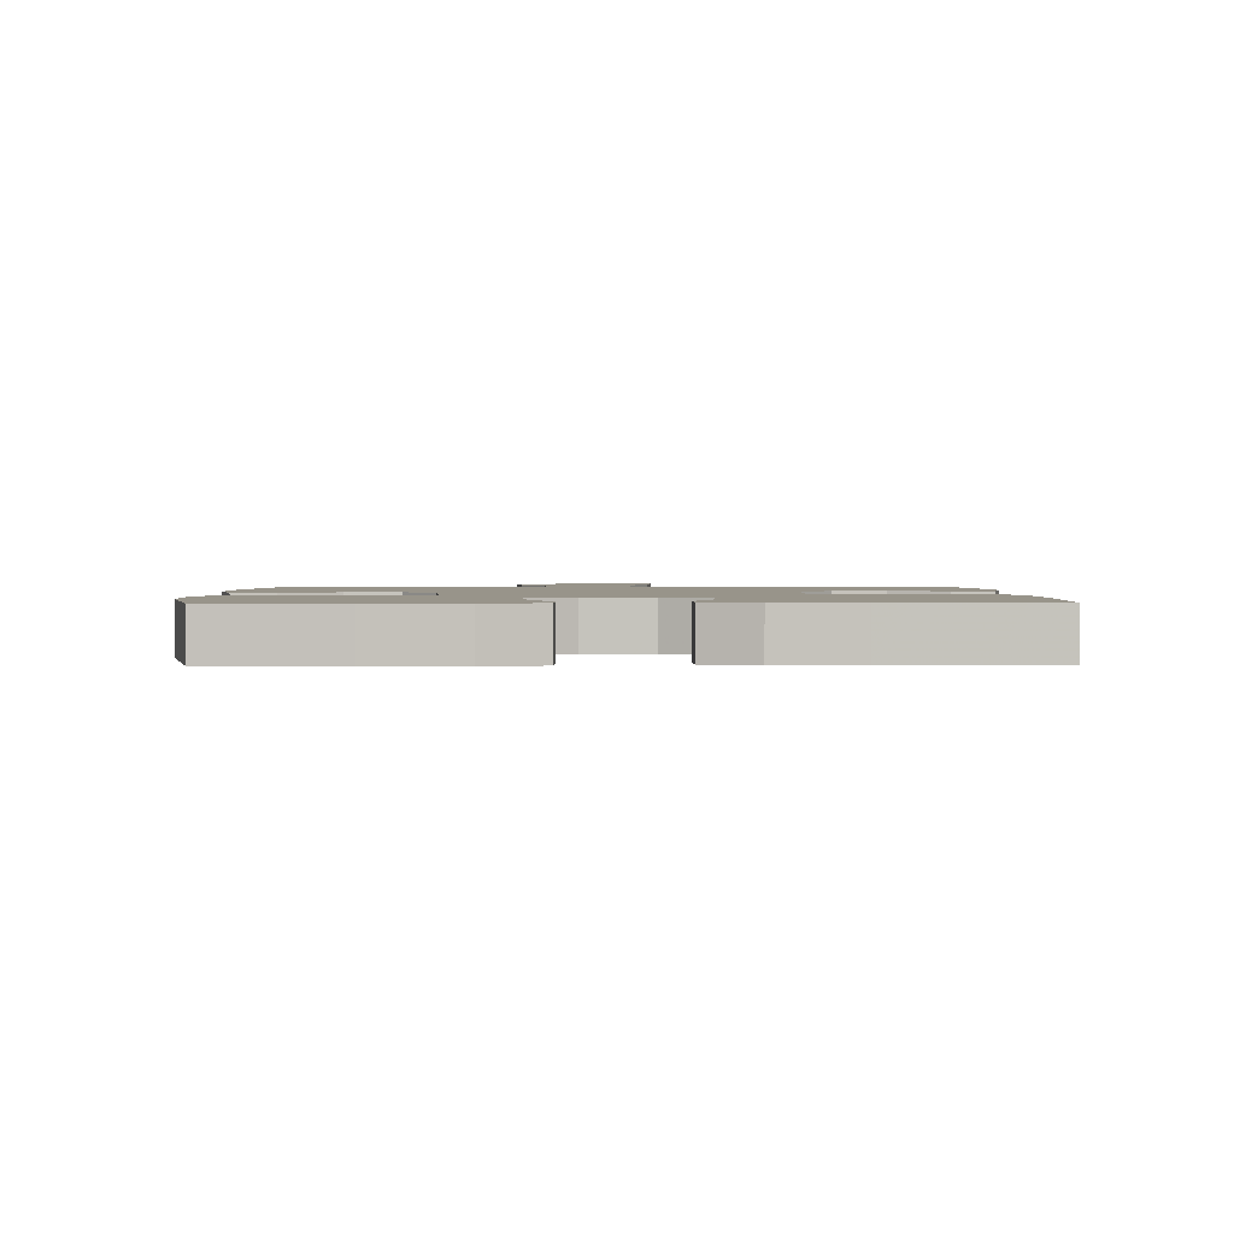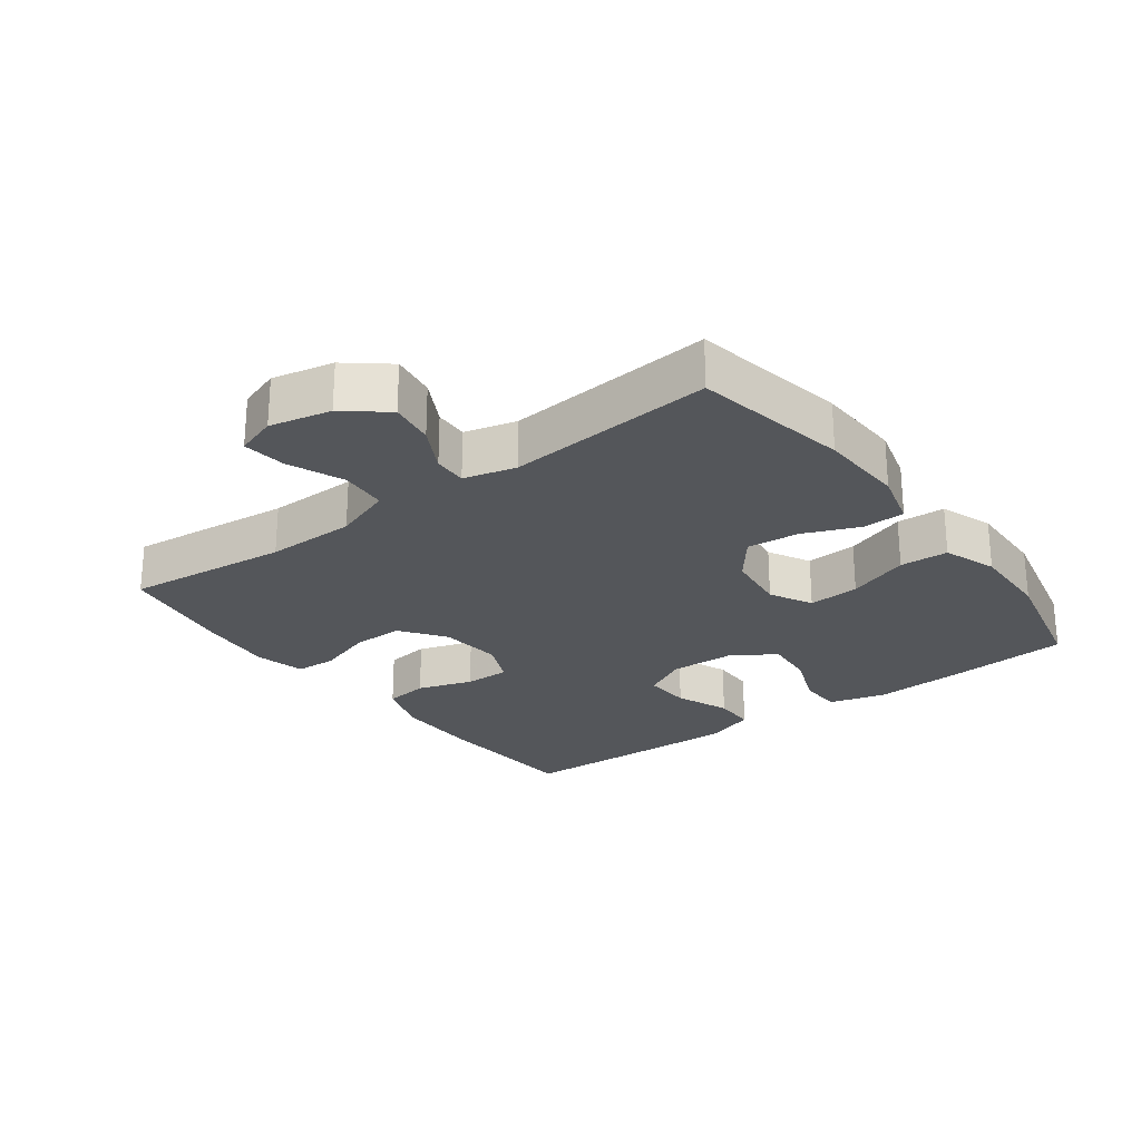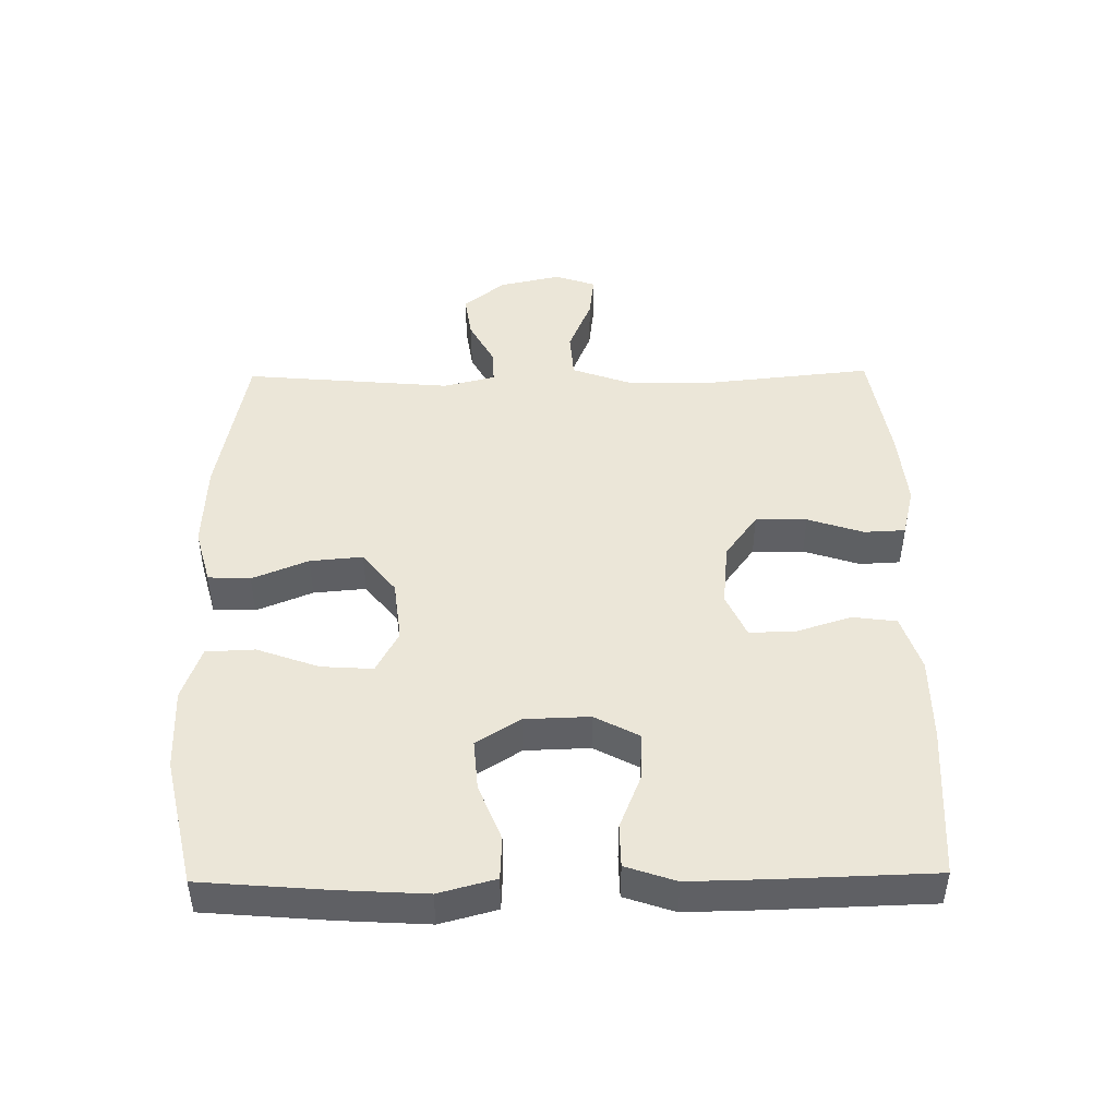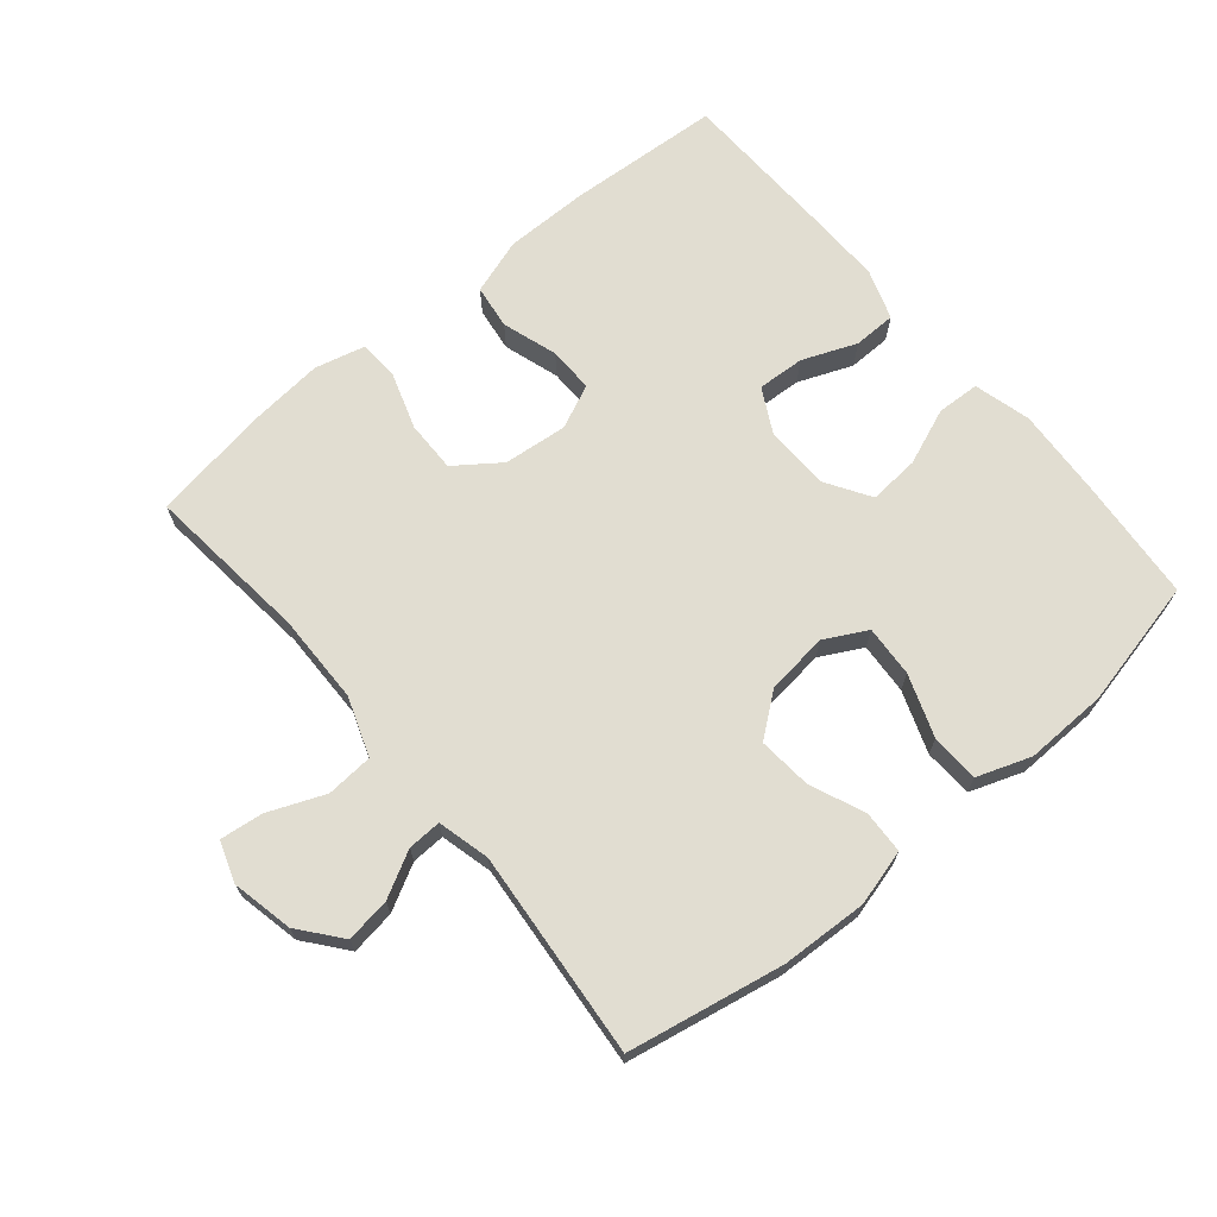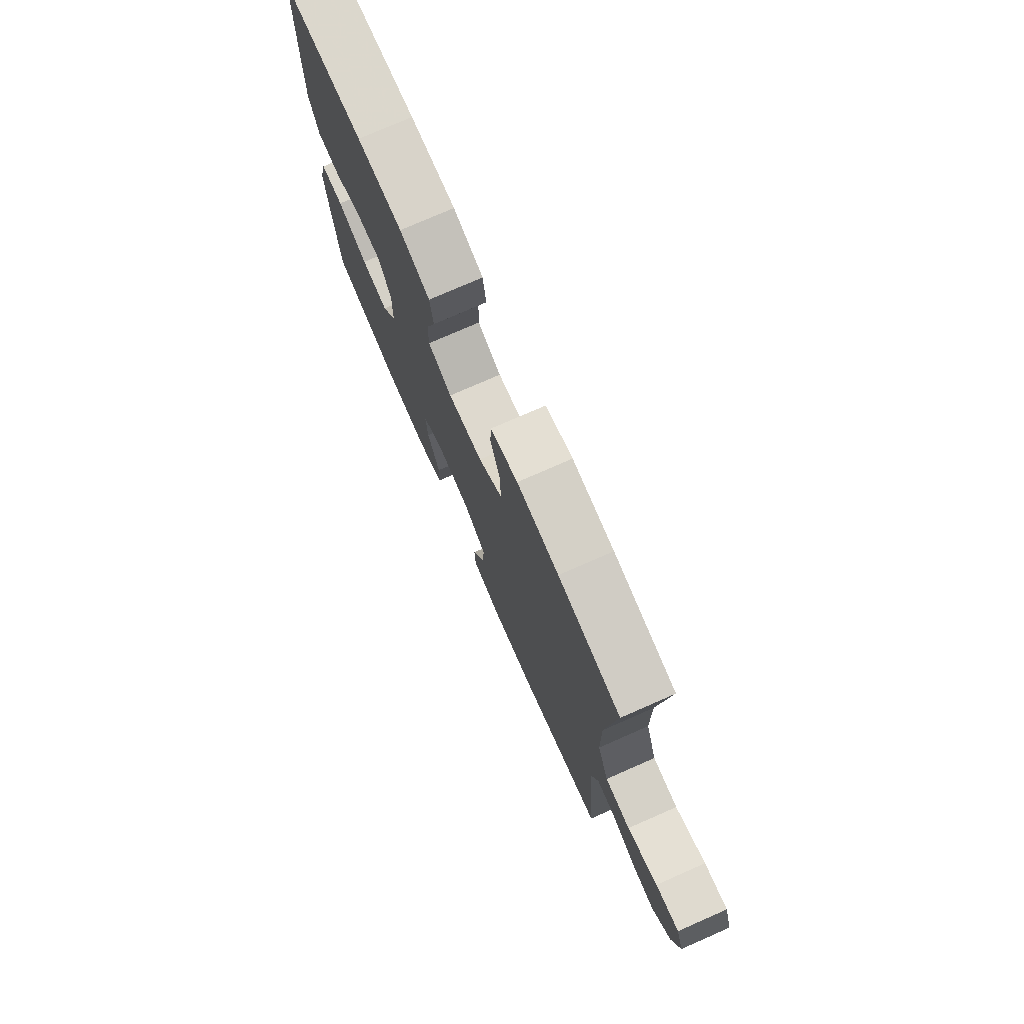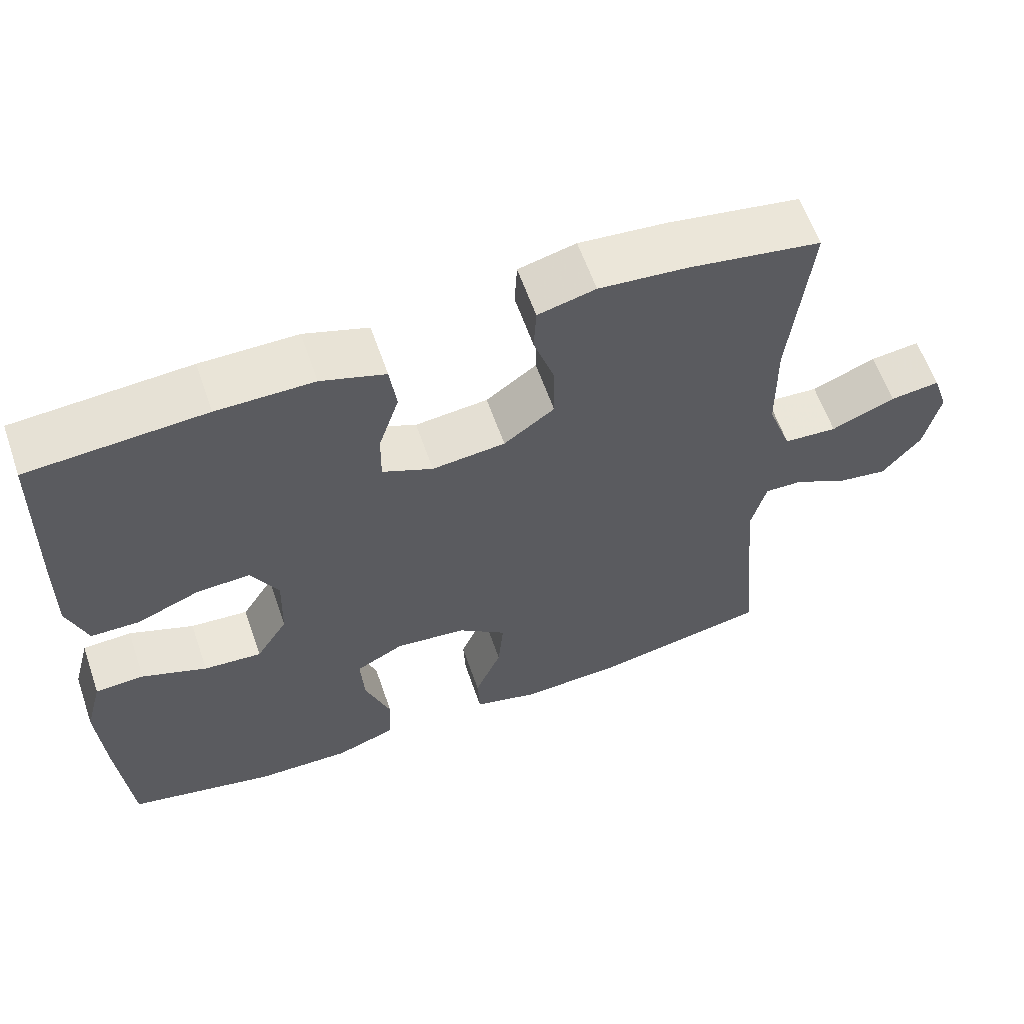
<metadata>
{"format":"obj","ext":"obj","renderer":"f3d","projection":"perspective","resolution":1024,"background":"white","views":[{"elev":1.8,"azim":-91.3,"up":"+Y"},{"elev":-25.1,"azim":126.6,"up":"+Y"},{"elev":46.1,"azim":-90.8,"up":"+Y"},{"elev":68.8,"azim":140.1,"up":"+Y"},{"elev":76.0,"azim":66.3,"up":"+Z"},{"elev":60.8,"azim":-19.1,"up":"+Z"}]}
</metadata>
<code>
v -0.5 0.07 -0.5
v -0.516 0.07 -0.31
v -0.524 0.07 -0.177
v -0.501 0.07 -0.091
v -0.436 0.07 -0.088
v -0.35 0.07 -0.122
v -0.273 0.07 -0.128
v -0.231 0.07 -0.061
v -0.228 0.07 0.037
v -0.264 0.07 0.105
v -0.336 0.07 0.101
v -0.418 0.07 0.068
v -0.483 0.07 0.069
v -0.509 0.07 0.145
v -0.507 0.07 0.265
v -0.5 0.07 0.5
v -0.267 0.07 0.515
v -0.139 0.07 0.515
v -0.054 0.07 0.487
v -0.045 0.07 0.42
v -0.072 0.07 0.336
v -0.073 0.07 0.267
v -0.006 0.07 0.237
v 0.091 0.07 0.247
v 0.158 0.07 0.296
v 0.157 0.07 0.374
v 0.129 0.07 0.459
v 0.132 0.07 0.521
v 0.208 0.07 0.54
v 0.325 0.07 0.529
v 0.5 0.07 0.5
v 0.474 0.07 0.251
v 0.476 0.07 0.114
v 0.508 0.07 0.025
v 0.579 0.07 0.02
v 0.664 0.07 0.055
v 0.73 0.07 0.063
v 0.751 0.07 0.001
v 0.731 0.07 -0.092
v 0.68 0.07 -0.155
v 0.612 0.07 -0.145
v 0.543 0.07 -0.108
v 0.492 0.07 -0.106
v 0.472 0.07 -0.185
v 0.5 0.07 -0.5
v 0.264 0.07 -0.545
v 0.133 0.07 -0.551
v 0.048 0.07 -0.528
v 0.045 0.07 -0.464
v 0.08 0.07 -0.379
v 0.087 0.07 -0.299
v 0.023 0.07 -0.249
v -0.071 0.07 -0.238
v -0.135 0.07 -0.272
v -0.13 0.07 -0.35
v -0.096 0.07 -0.444
v -0.099 0.07 -0.518
v -0.18 0.07 -0.547
v -0.305 0.07 -0.544
v -0.5 0 -0.5
v -0.516 0 -0.31
v -0.524 0 -0.177
v -0.501 0 -0.091
v -0.436 0 -0.088
v -0.35 0 -0.122
v -0.273 0 -0.128
v -0.231 0 -0.061
v -0.228 0 0.037
v -0.264 0 0.105
v -0.336 0 0.101
v -0.418 0 0.068
v -0.483 0 0.069
v -0.509 0 0.145
v -0.507 0 0.265
v -0.5 0 0.5
v -0.267 0 0.515
v -0.139 0 0.515
v -0.054 0 0.487
v -0.045 0 0.42
v -0.072 0 0.336
v -0.073 0 0.267
v -0.006 0 0.237
v 0.091 0 0.247
v 0.158 0 0.296
v 0.157 0 0.374
v 0.129 0 0.459
v 0.132 0 0.521
v 0.208 0 0.54
v 0.325 0 0.529
v 0.5 0 0.5
v 0.474 0 0.251
v 0.476 0 0.114
v 0.508 0 0.025
v 0.579 0 0.02
v 0.664 0 0.055
v 0.73 0 0.063
v 0.751 0 0.001
v 0.731 0 -0.092
v 0.68 0 -0.155
v 0.612 0 -0.145
v 0.543 0 -0.108
v 0.492 0 -0.106
v 0.472 0 -0.185
v 0.5 0 -0.5
v 0.264 0 -0.545
v 0.133 0 -0.551
v 0.048 0 -0.528
v 0.045 0 -0.464
v 0.08 0 -0.379
v 0.087 0 -0.299
v 0.023 0 -0.249
v -0.071 0 -0.238
v -0.135 0 -0.272
v -0.13 0 -0.35
v -0.096 0 -0.444
v -0.099 0 -0.518
v -0.18 0 -0.547
v -0.305 0 -0.544
f 55 56 57 58
f 54 55 58 59
f 47 48 49 50
f 47 50 51
f 44 45 46 47
f 43 44 47 51
f 39 40 41 42
f 39 42 43
f 38 39 43
f 35 36 37 38
f 34 35 38 43
f 33 34 43 51
f 29 30 31 32
f 26 27 28 29
f 25 26 29 32
f 24 25 32 33
f 18 19 20 21
f 18 21 22
f 17 18 22
f 16 17 22
f 15 16 22
f 14 15 22 23
f 11 12 13 14
f 10 11 14 23
f 3 4 5 6
f 3 6 7
f 2 3 7
f 54 59 1 2
f 53 54 2 7
f 52 53 7 8
f 24 33 51 52
f 24 52 8 9
f 9 10 23 24
f 117 116 115 114
f 118 117 114 113
f 109 108 107 106
f 110 109 106
f 106 105 104 103
f 110 106 103 102
f 101 100 99 98
f 102 101 98
f 102 98 97
f 97 96 95 94
f 102 97 94 93
f 110 102 93 92
f 91 90 89 88
f 88 87 86 85
f 91 88 85 84
f 92 91 84 83
f 80 79 78 77
f 81 80 77
f 81 77 76
f 81 76 75
f 81 75 74
f 82 81 74 73
f 73 72 71 70
f 82 73 70 69
f 65 64 63 62
f 66 65 62
f 66 62 61
f 61 60 118 113
f 66 61 113 112
f 67 66 112 111
f 111 110 92 83
f 68 67 111 83
f 83 82 69 68
f 1 60 61 2
f 2 61 62 3
f 3 62 63 4
f 4 63 64 5
f 5 64 65 6
f 6 65 66 7
f 7 66 67 8
f 8 67 68 9
f 9 68 69 10
f 10 69 70 11
f 11 70 71 12
f 12 71 72 13
f 13 72 73 14
f 14 73 74 15
f 15 74 75 16
f 16 75 76 17
f 17 76 77 18
f 18 77 78 19
f 19 78 79 20
f 20 79 80 21
f 21 80 81 22
f 22 81 82 23
f 23 82 83 24
f 24 83 84 25
f 25 84 85 26
f 26 85 86 27
f 27 86 87 28
f 28 87 88 29
f 29 88 89 30
f 30 89 90 31
f 31 90 91 32
f 32 91 92 33
f 33 92 93 34
f 34 93 94 35
f 35 94 95 36
f 36 95 96 37
f 37 96 97 38
f 38 97 98 39
f 39 98 99 40
f 40 99 100 41
f 41 100 101 42
f 42 101 102 43
f 43 102 103 44
f 44 103 104 45
f 45 104 105 46
f 46 105 106 47
f 47 106 107 48
f 48 107 108 49
f 49 108 109 50
f 50 109 110 51
f 51 110 111 52
f 52 111 112 53
f 53 112 113 54
f 54 113 114 55
f 55 114 115 56
f 56 115 116 57
f 57 116 117 58
f 58 117 118 59
f 59 118 60 1

</code>
